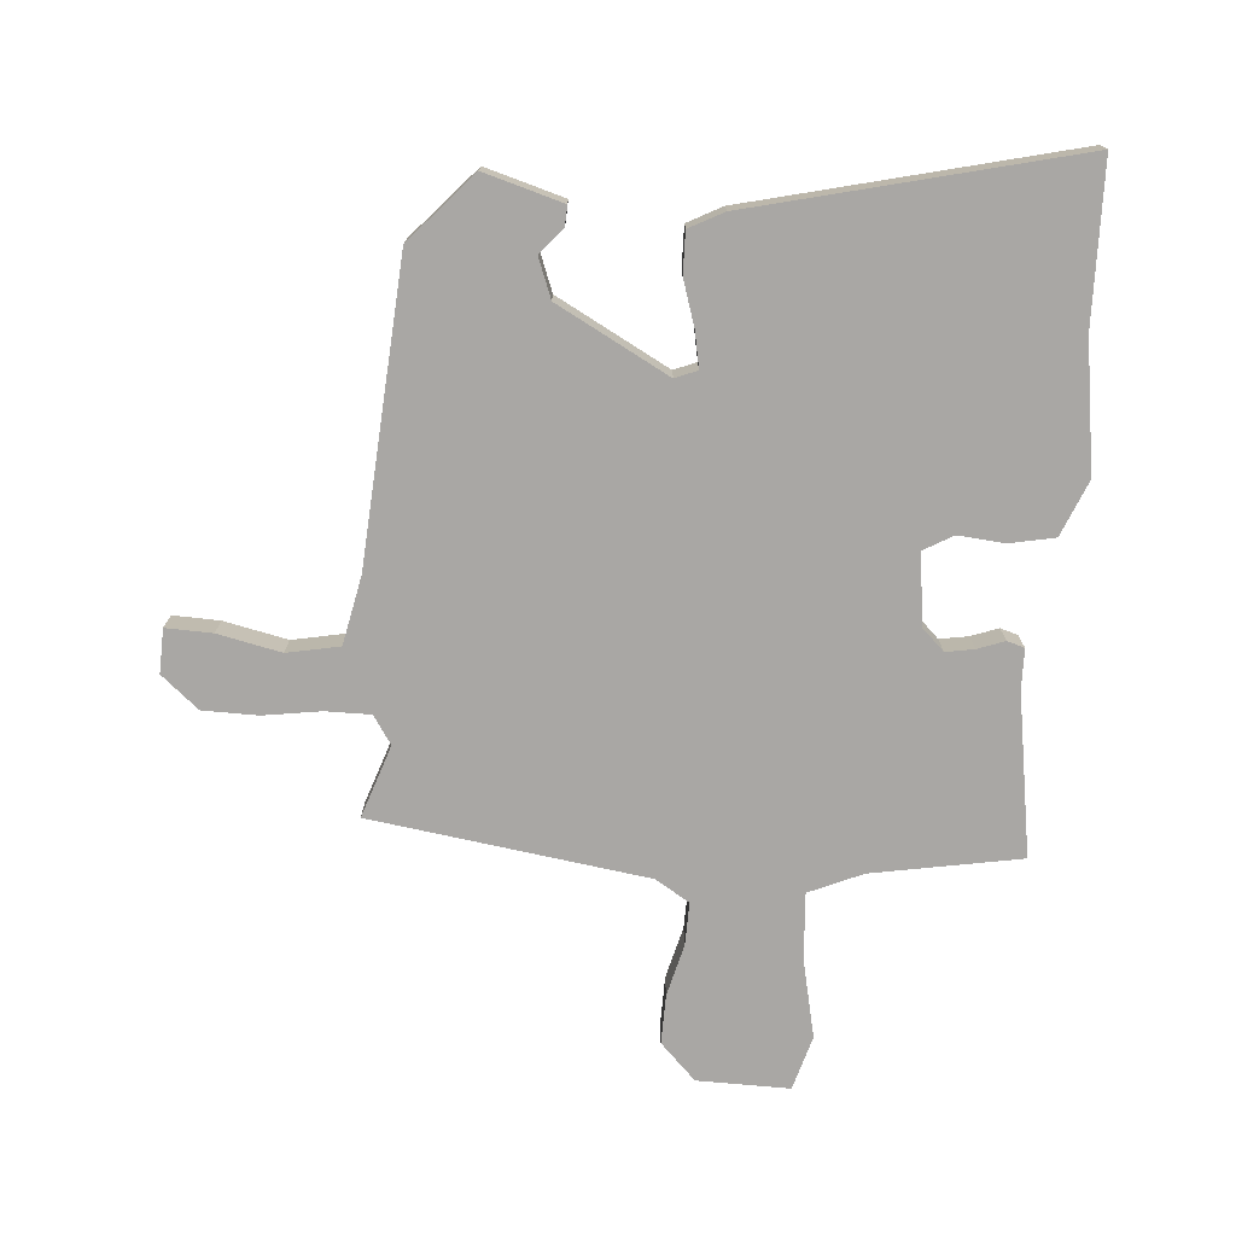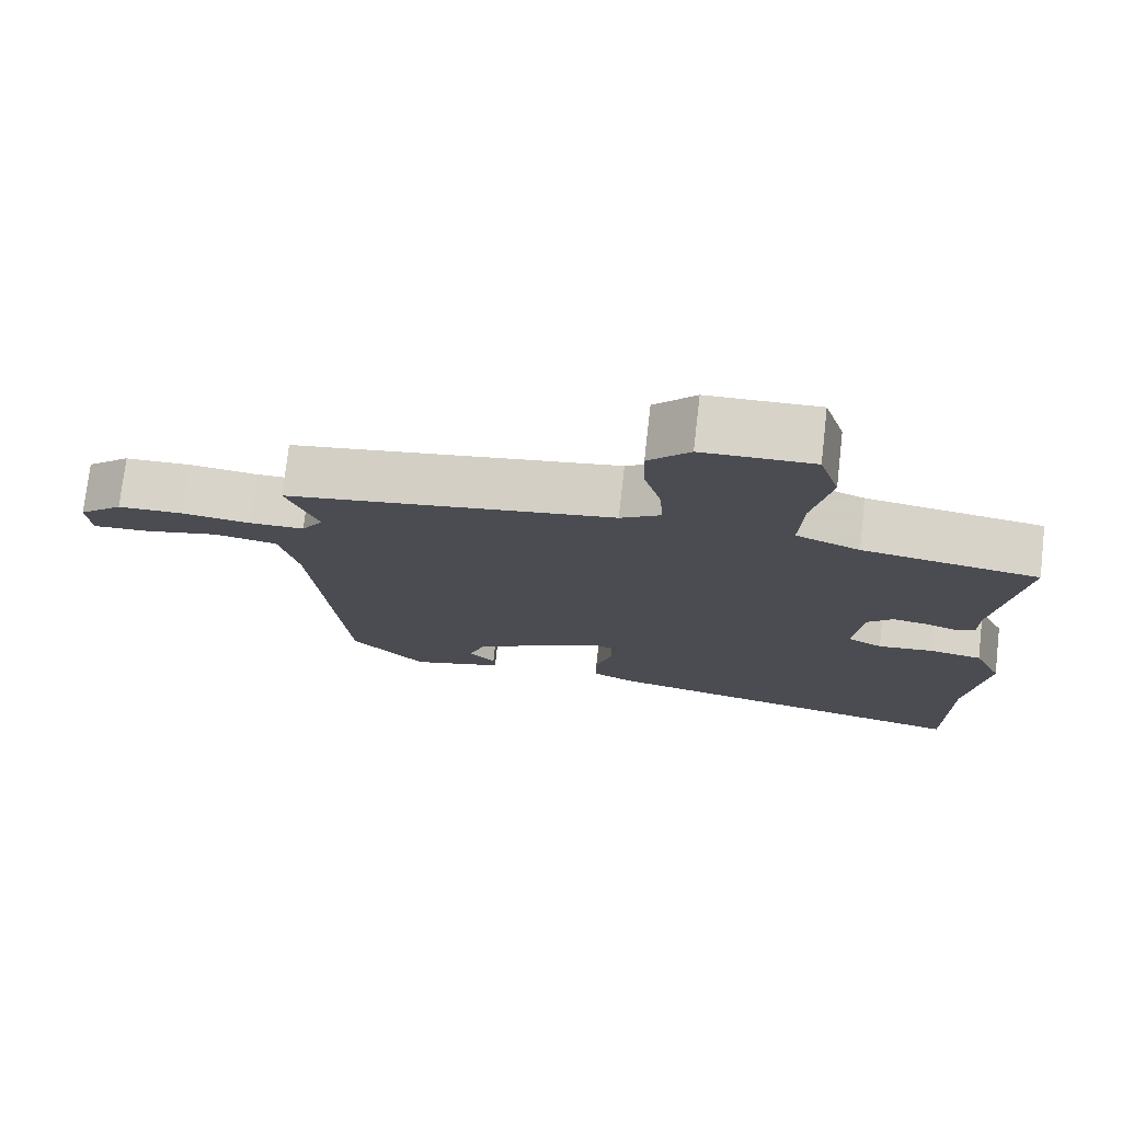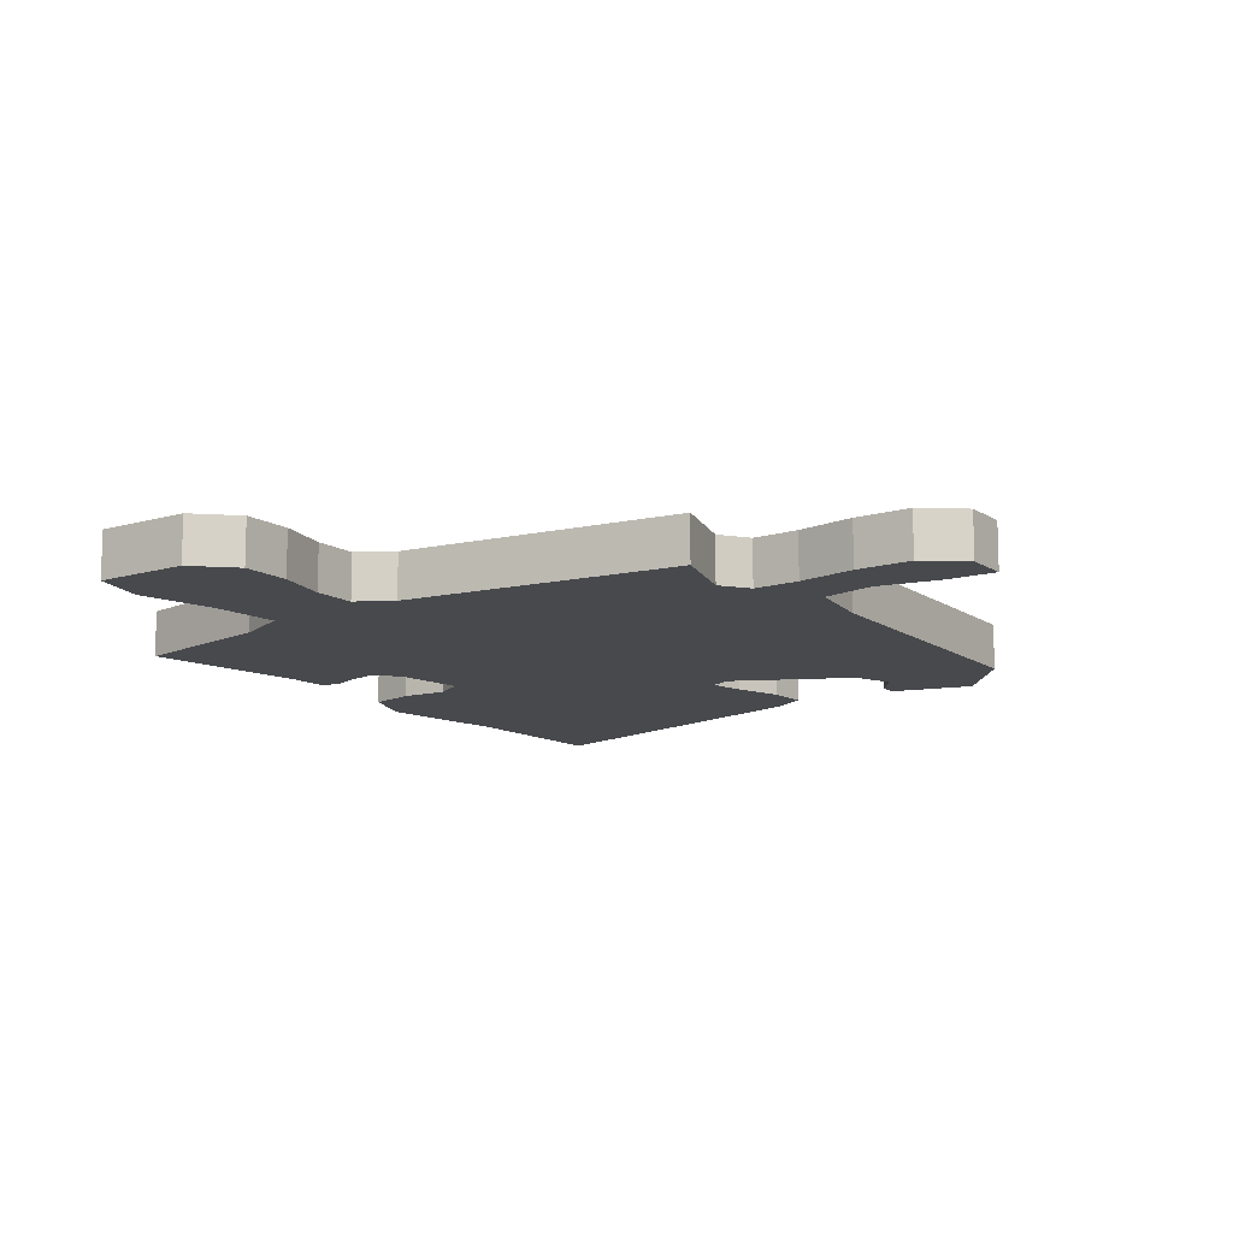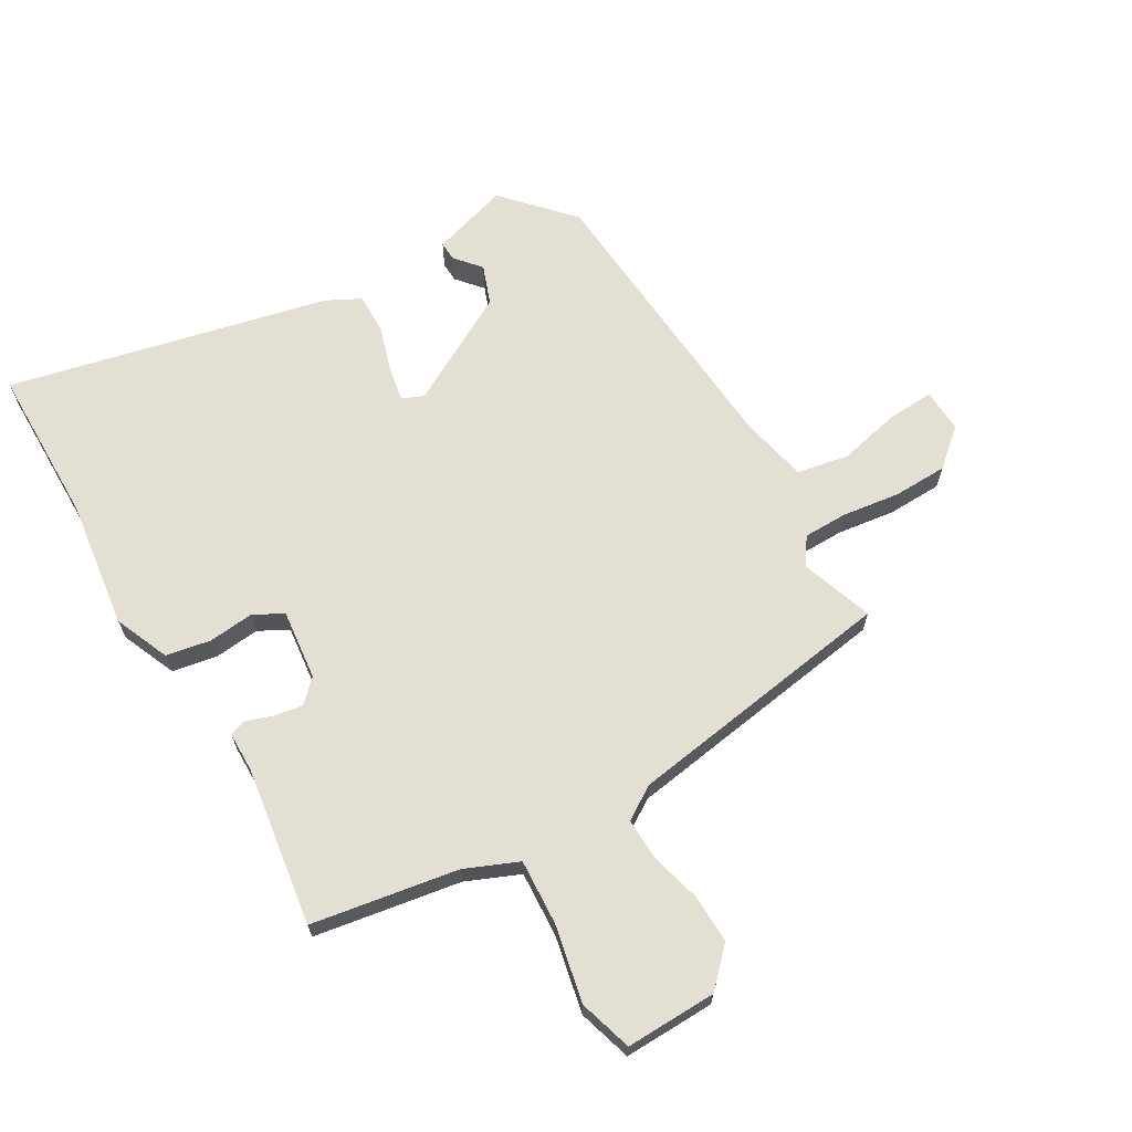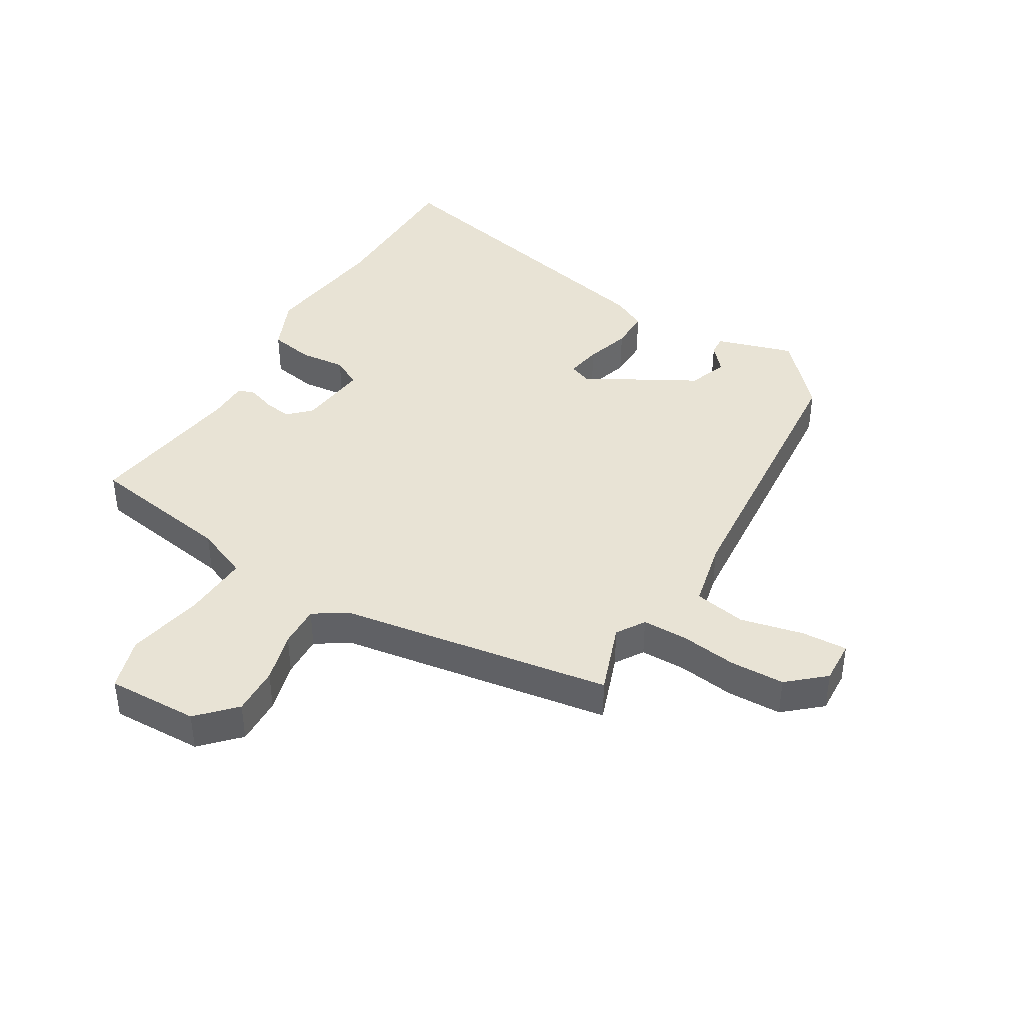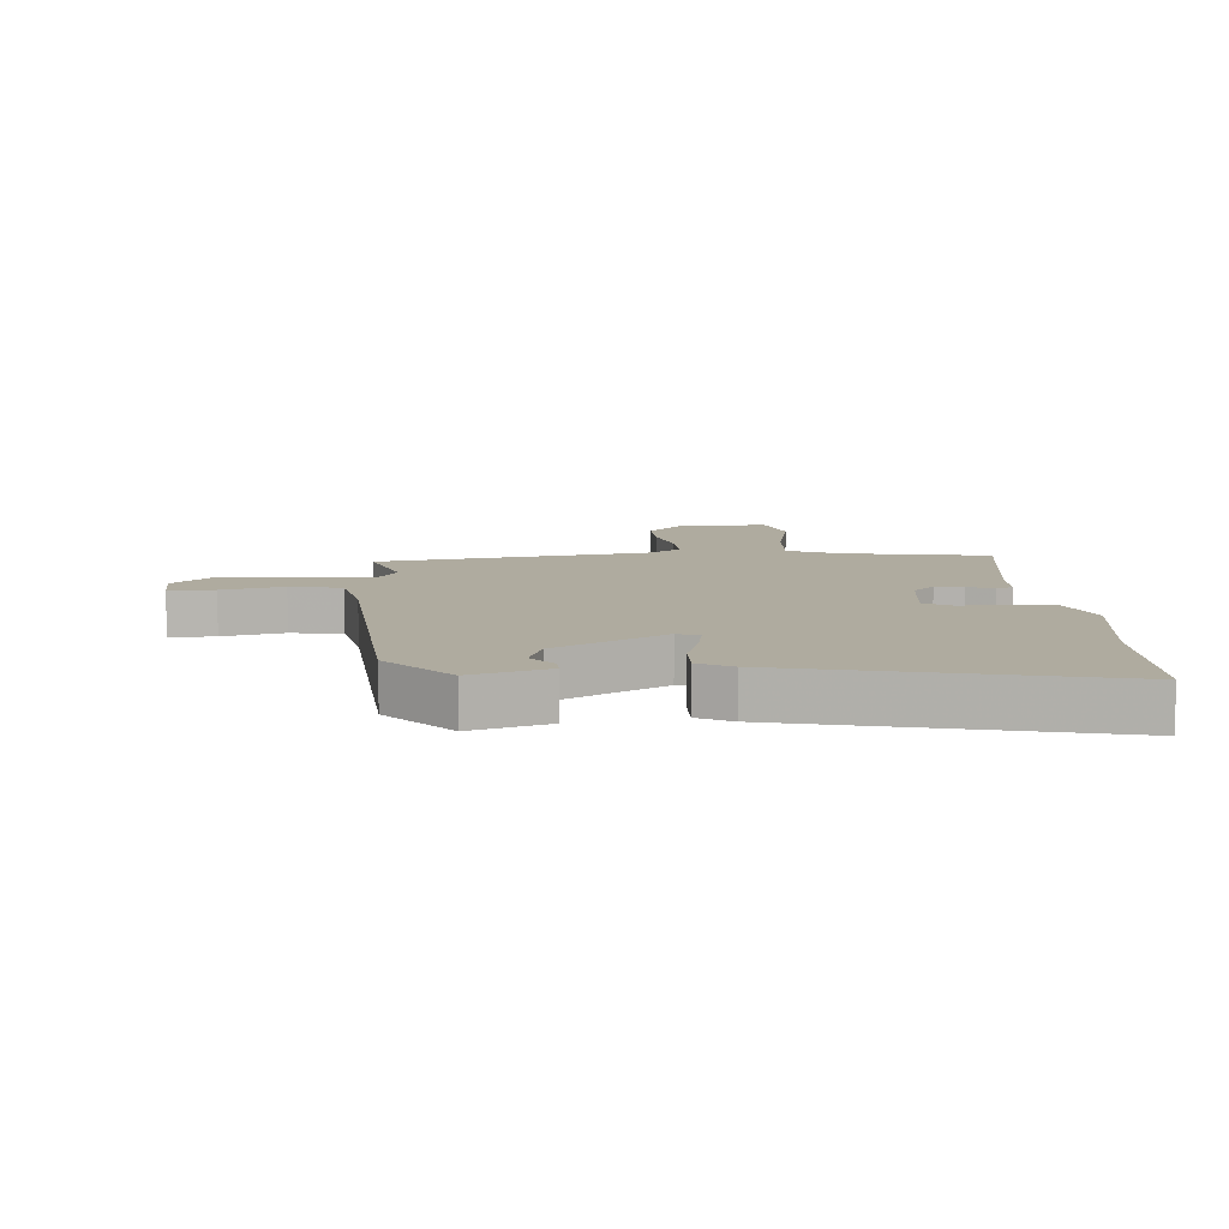
<metadata>
{"format":"obj","ext":"obj","renderer":"f3d","projection":"perspective","resolution":1024,"background":"white","views":[{"elev":-74.7,"azim":176.7,"up":"+Y"},{"elev":75.6,"azim":-173.5,"up":"+Z"},{"elev":-12.2,"azim":37.4,"up":"+Y"},{"elev":66.8,"azim":-29.8,"up":"+Y"},{"elev":41.0,"azim":31.1,"up":"+Y"},{"elev":9.6,"azim":176.5,"up":"+Y"}]}
</metadata>
<code>
v 0.506 0.07 0.442
v 0.464 0.07 0.326
v 0.493 0.07 0.28
v 0.566 0.07 0.279
v 0.659 0.07 0.291
v 0.748 0.07 0.288
v 0.807 0.07 0.236
v 0.803 0.07 0.165
v 0.728 0.07 0.169
v 0.626 0.07 0.193
v 0.541 0.07 0.178
v 0.516 0.07 0.068
v 0.473 0.07 -0.413
v 0.372 0.07 -0.521
v 0.246 0.07 -0.482
v 0.248 0.07 -0.45
v 0.284 0.07 -0.409
v 0.261 0.07 -0.345
v 0.083 0.07 -0.245
v 0.047 0.07 -0.259
v 0.057 0.07 -0.317
v 0.079 0.07 -0.391
v 0.079 0.07 -0.457
v 0.023 0.07 -0.485
v -0.5 0.07 -0.601
v -0.5 0.07 -0.343
v -0.526 0.07 -0.134
v -0.487 0.07 -0.045
v -0.414 0.07 -0.032
v -0.339 0.07 -0.04
v -0.291 0.07 -0.014
v -0.303 0.07 0.101
v -0.338 0.07 0.136
v -0.384 0.07 0.129
v -0.428 0.07 0.114
v -0.456 0.07 0.123
v -0.456 0.07 0.188
v -0.492 0.07 0.449
v -0.252 0.07 0.487
v -0.165 0.07 0.523
v -0.17 0.07 0.631
v -0.195 0.07 0.757
v -0.168 0.07 0.844
v -0.019 0.07 0.839
v 0.037 0.07 0.78
v 0.034 0.07 0.701
v 0.011 0.07 0.618
v 0.008 0.07 0.549
v 0.062 0.07 0.514
v 0.506 0 0.442
v 0.464 0 0.326
v 0.493 0 0.28
v 0.566 0 0.279
v 0.659 0 0.291
v 0.748 0 0.288
v 0.807 0 0.236
v 0.803 0 0.165
v 0.728 0 0.169
v 0.626 0 0.193
v 0.541 0 0.178
v 0.516 0 0.068
v 0.473 0 -0.413
v 0.372 0 -0.521
v 0.246 0 -0.482
v 0.248 0 -0.45
v 0.284 0 -0.409
v 0.261 0 -0.345
v 0.083 0 -0.245
v 0.047 0 -0.259
v 0.057 0 -0.317
v 0.079 0 -0.391
v 0.079 0 -0.457
v 0.023 0 -0.485
v -0.5 0 -0.601
v -0.5 0 -0.343
v -0.526 0 -0.134
v -0.487 0 -0.045
v -0.414 0 -0.032
v -0.339 0 -0.04
v -0.291 0 -0.014
v -0.303 0 0.101
v -0.338 0 0.136
v -0.384 0 0.129
v -0.428 0 0.114
v -0.456 0 0.123
v -0.456 0 0.188
v -0.492 0 0.449
v -0.252 0 0.487
v -0.165 0 0.523
v -0.17 0 0.631
v -0.195 0 0.757
v -0.168 0 0.844
v -0.019 0 0.839
v 0.037 0 0.78
v 0.034 0 0.701
v 0.011 0 0.618
v 0.008 0 0.549
v 0.062 0 0.514
f 44 45 46 47
f 44 47 48
f 41 42 43 44
f 40 41 44 48
f 39 40 48 49
f 37 38 39 49
f 34 35 36 37
f 33 34 37 49
f 27 28 29 30
f 26 27 30
f 26 30 31
f 25 26 31
f 24 25 31
f 21 22 23 24
f 20 21 24 31
f 19 20 31 32
f 14 15 16 17
f 12 13 14 17
f 11 12 17 18
f 7 8 9 10
f 7 10 11
f 4 5 6 7
f 3 4 7 11
f 2 3 11 18
f 49 1 2
f 19 32 33 49
f 2 18 19 49
f 96 95 94 93
f 97 96 93
f 93 92 91 90
f 97 93 90 89
f 98 97 89 88
f 98 88 87 86
f 86 85 84 83
f 98 86 83 82
f 79 78 77 76
f 79 76 75
f 80 79 75
f 80 75 74
f 80 74 73
f 73 72 71 70
f 80 73 70 69
f 81 80 69 68
f 66 65 64 63
f 66 63 62 61
f 67 66 61 60
f 59 58 57 56
f 60 59 56
f 56 55 54 53
f 60 56 53 52
f 67 60 52 51
f 51 50 98
f 98 82 81 68
f 98 68 67 51
f 1 50 51 2
f 2 51 52 3
f 3 52 53 4
f 4 53 54 5
f 5 54 55 6
f 6 55 56 7
f 7 56 57 8
f 8 57 58 9
f 9 58 59 10
f 10 59 60 11
f 11 60 61 12
f 12 61 62 13
f 13 62 63 14
f 14 63 64 15
f 15 64 65 16
f 16 65 66 17
f 17 66 67 18
f 18 67 68 19
f 19 68 69 20
f 20 69 70 21
f 21 70 71 22
f 22 71 72 23
f 23 72 73 24
f 24 73 74 25
f 25 74 75 26
f 26 75 76 27
f 27 76 77 28
f 28 77 78 29
f 29 78 79 30
f 30 79 80 31
f 31 80 81 32
f 32 81 82 33
f 33 82 83 34
f 34 83 84 35
f 35 84 85 36
f 36 85 86 37
f 37 86 87 38
f 38 87 88 39
f 39 88 89 40
f 40 89 90 41
f 41 90 91 42
f 42 91 92 43
f 43 92 93 44
f 44 93 94 45
f 45 94 95 46
f 46 95 96 47
f 47 96 97 48
f 48 97 98 49
f 49 98 50 1

</code>
